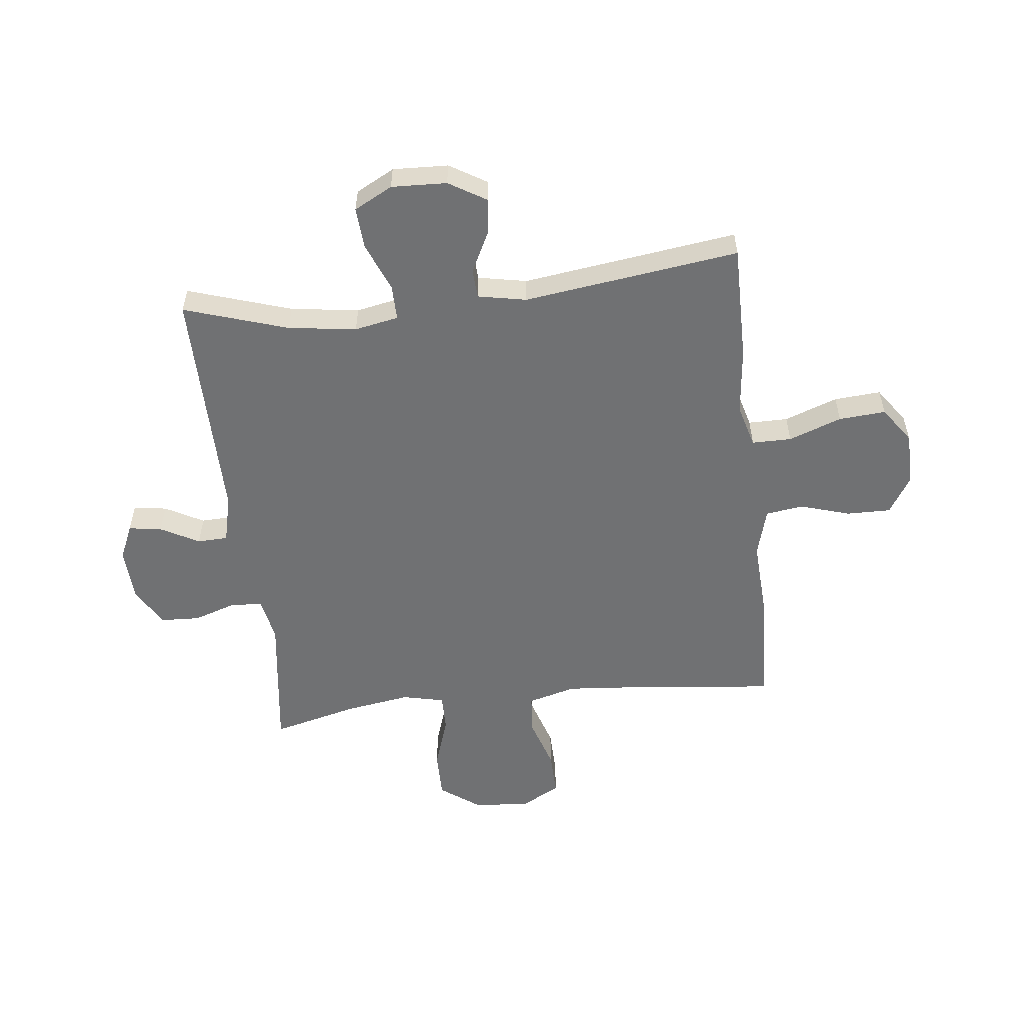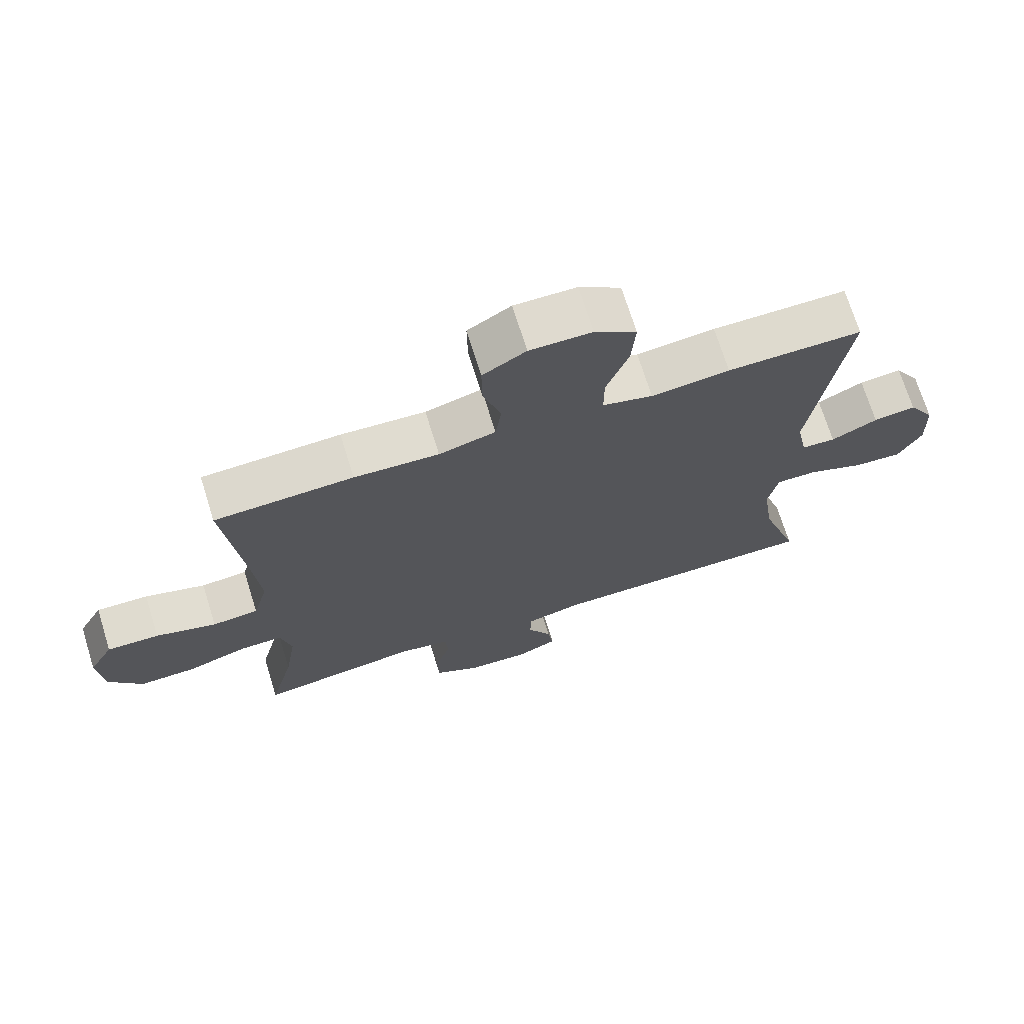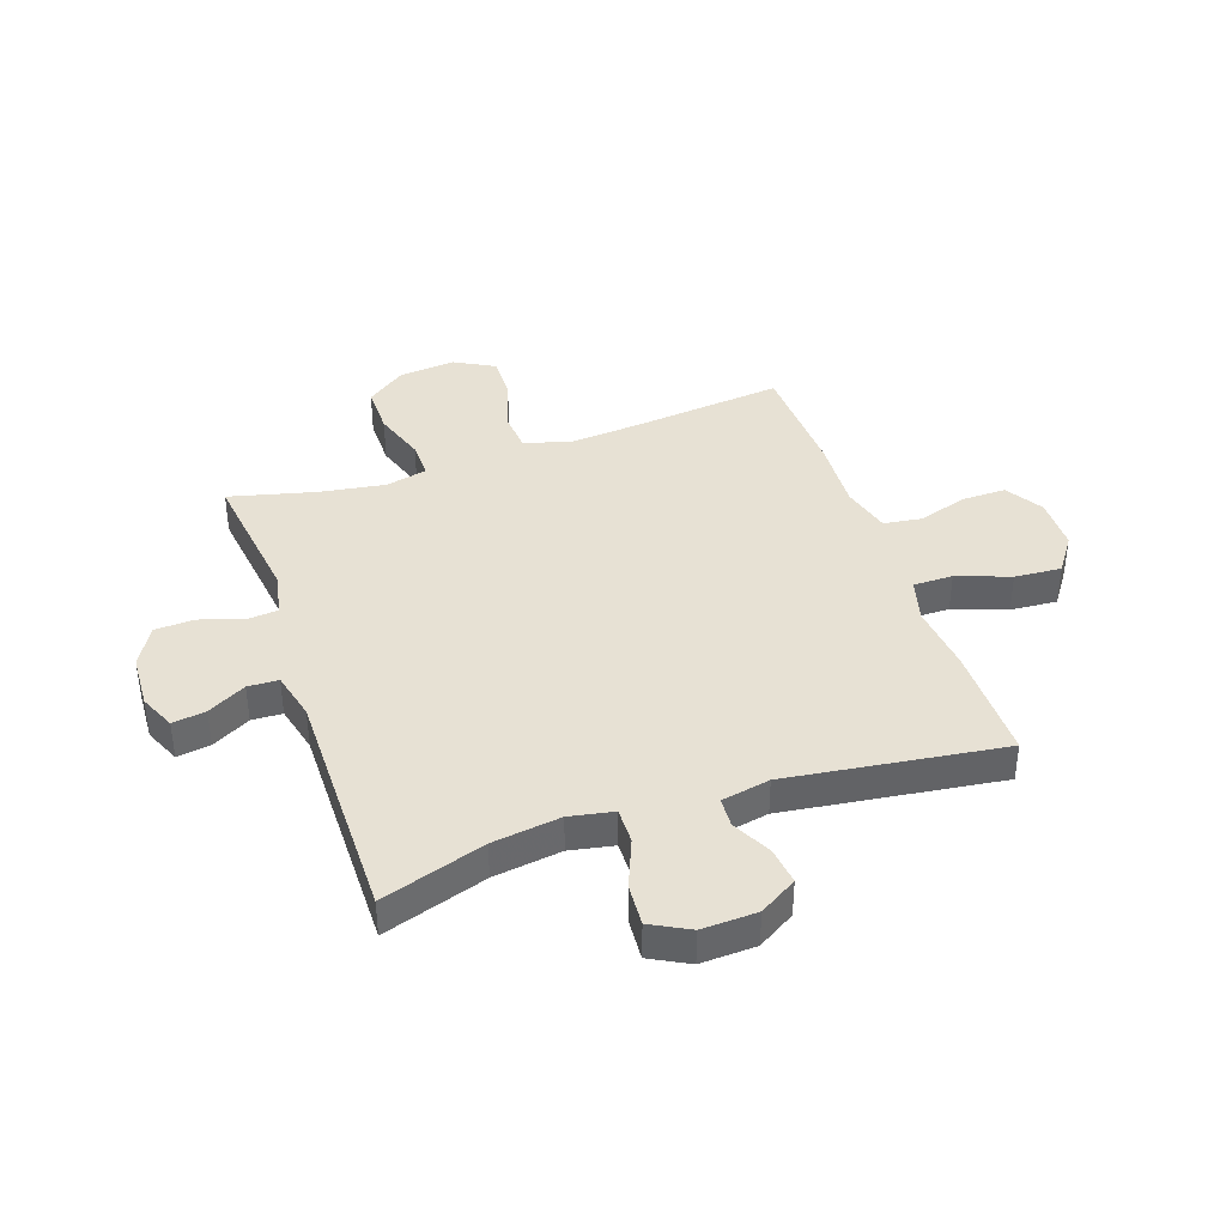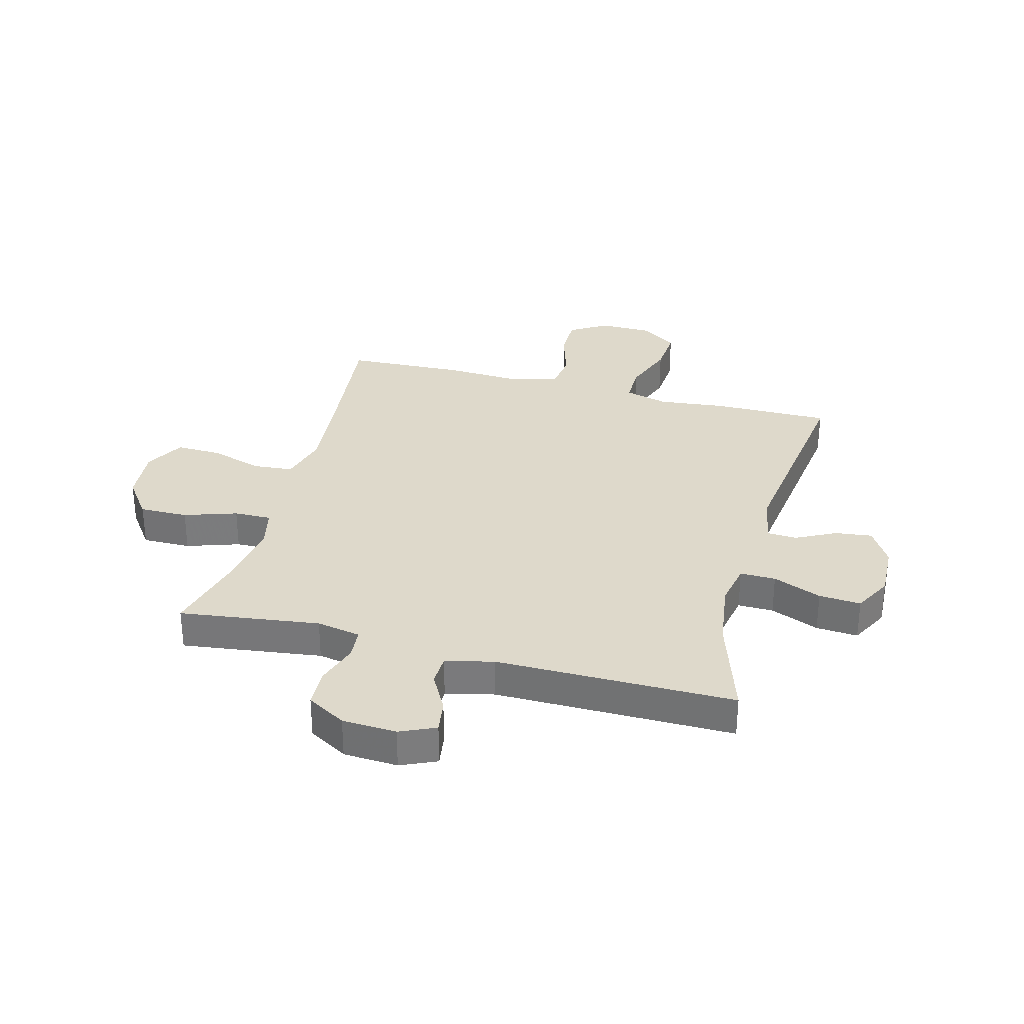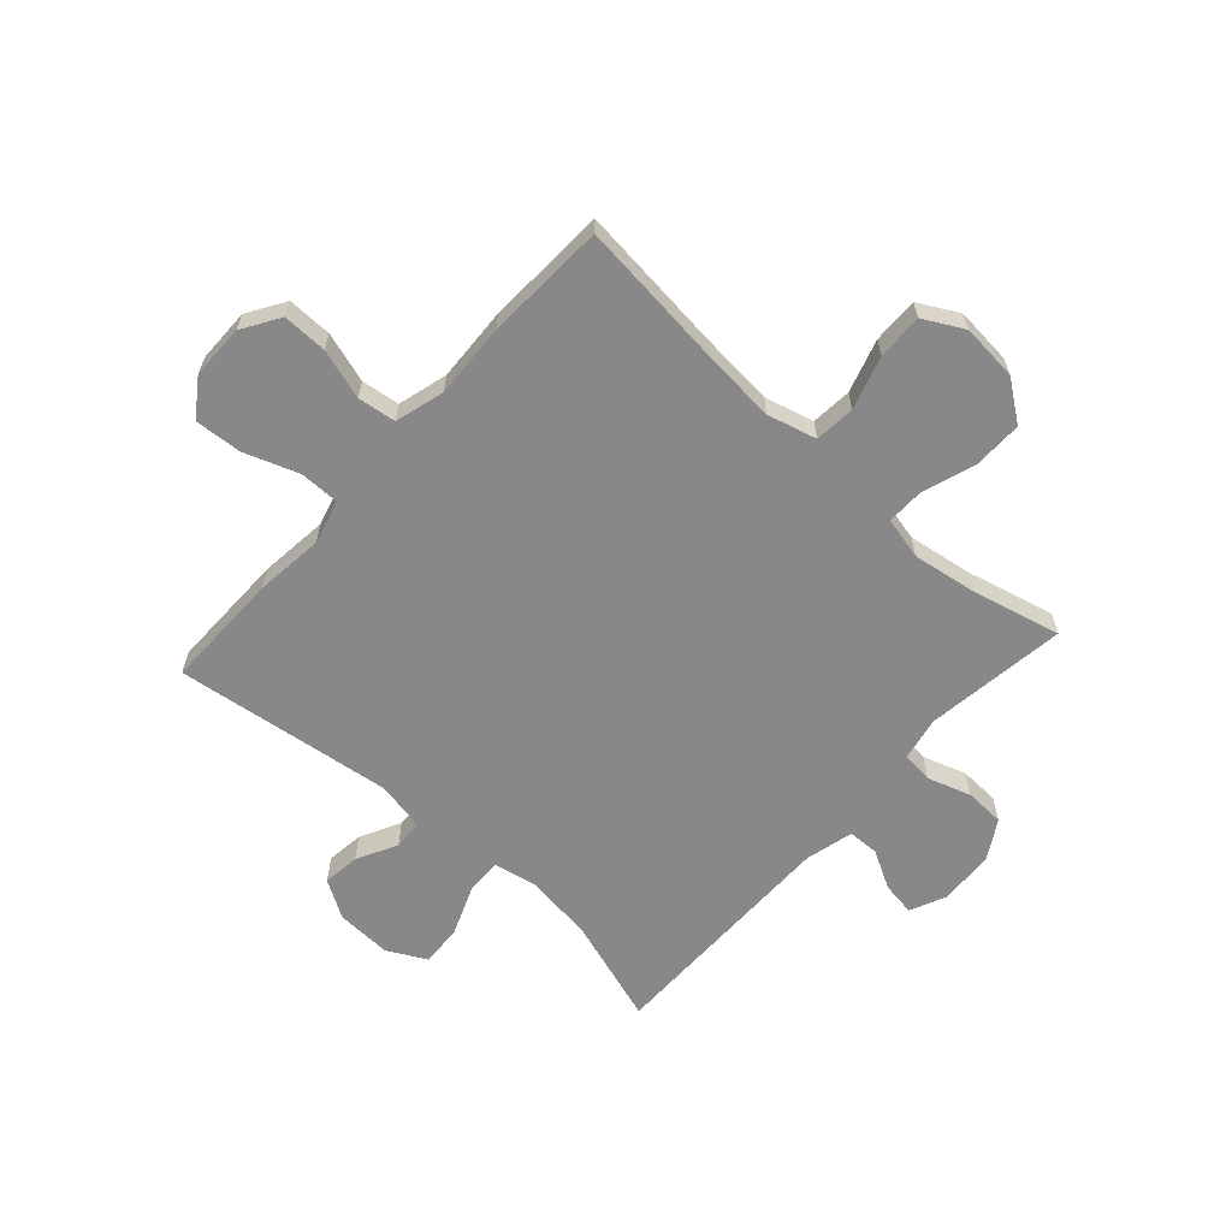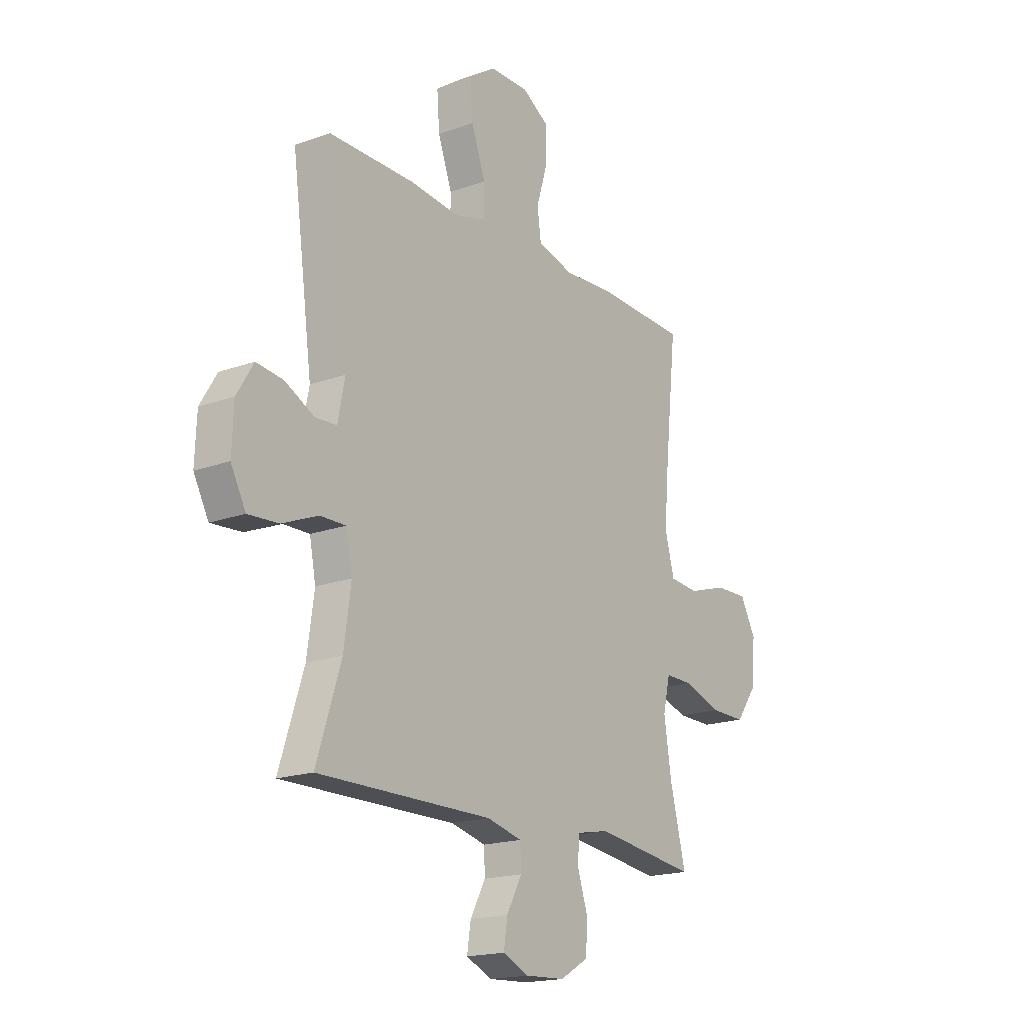
<metadata>
{"format":"obj","ext":"obj","renderer":"f3d","projection":"perspective","resolution":1024,"background":"white","views":[{"elev":-55.1,"azim":-83.4,"up":"+Y"},{"elev":71.1,"azim":162.7,"up":"+Z"},{"elev":39.6,"azim":-108.9,"up":"+Y"},{"elev":31.7,"azim":-165.1,"up":"+Y"},{"elev":-62.7,"azim":47.9,"up":"+Y"},{"elev":-18.1,"azim":-54.7,"up":"+Z"}]}
</metadata>
<code>
v 0.5 0.07 0.5
v 0.472 0.07 0.24
v 0.461 0.07 0.11
v 0.484 0.07 0.024
v 0.555 0.07 0.018
v 0.648 0.07 0.047
v 0.728 0.07 0.049
v 0.766 0.07 -0.021
v 0.757 0.07 -0.121
v 0.706 0.07 -0.191
v 0.62 0.07 -0.19
v 0.527 0.07 -0.159
v 0.461 0.07 -0.158
v 0.444 0.07 -0.232
v 0.462 0.07 -0.348
v 0.5 0.07 -0.5
v 0.252 0.07 -0.467
v 0.174 0.07 -0.482
v 0.169 0.07 -0.537
v 0.194 0.07 -0.613
v 0.191 0.07 -0.683
v 0.122 0.07 -0.723
v 0.026 0.07 -0.728
v -0.037 0.07 -0.7
v -0.028 0.07 -0.641
v 0.009 0.07 -0.573
v 0.007 0.07 -0.519
v -0.078 0.07 -0.498
v -0.5 0.07 -0.5
v -0.441 0.07 -0.317
v -0.424 0.07 -0.196
v -0.439 0.07 -0.118
v -0.502 0.07 -0.119
v -0.588 0.07 -0.154
v -0.662 0.07 -0.159
v -0.698 0.07 -0.091
v -0.694 0.07 0.007
v -0.654 0.07 0.073
v -0.589 0.07 0.065
v -0.518 0.07 0.029
v -0.466 0.07 0.032
v -0.449 0.07 0.118
v -0.5 0.07 0.5
v -0.293 0.07 0.499
v -0.173 0.07 0.486
v -0.096 0.07 0.507
v -0.096 0.07 0.577
v -0.13 0.07 0.671
v -0.136 0.07 0.754
v -0.072 0.07 0.799
v 0.023 0.07 0.8
v 0.089 0.07 0.759
v 0.088 0.07 0.681
v 0.061 0.07 0.593
v 0.07 0.07 0.526
v 0.157 0.07 0.502
v 0.287 0.07 0.509
v 0.5 0 0.5
v 0.472 0 0.24
v 0.461 0 0.11
v 0.484 0 0.024
v 0.555 0 0.018
v 0.648 0 0.047
v 0.728 0 0.049
v 0.766 0 -0.021
v 0.757 0 -0.121
v 0.706 0 -0.191
v 0.62 0 -0.19
v 0.527 0 -0.159
v 0.461 0 -0.158
v 0.444 0 -0.232
v 0.462 0 -0.348
v 0.5 0 -0.5
v 0.252 0 -0.467
v 0.174 0 -0.482
v 0.169 0 -0.537
v 0.194 0 -0.613
v 0.191 0 -0.683
v 0.122 0 -0.723
v 0.026 0 -0.728
v -0.037 0 -0.7
v -0.028 0 -0.641
v 0.009 0 -0.573
v 0.007 0 -0.519
v -0.078 0 -0.498
v -0.5 0 -0.5
v -0.441 0 -0.317
v -0.424 0 -0.196
v -0.439 0 -0.118
v -0.502 0 -0.119
v -0.588 0 -0.154
v -0.662 0 -0.159
v -0.698 0 -0.091
v -0.694 0 0.007
v -0.654 0 0.073
v -0.589 0 0.065
v -0.518 0 0.029
v -0.466 0 0.032
v -0.449 0 0.118
v -0.5 0 0.5
v -0.293 0 0.499
v -0.173 0 0.486
v -0.096 0 0.507
v -0.096 0 0.577
v -0.13 0 0.671
v -0.136 0 0.754
v -0.072 0 0.799
v 0.023 0 0.8
v 0.089 0 0.759
v 0.088 0 0.681
v 0.061 0 0.593
v 0.07 0 0.526
v 0.157 0 0.502
v 0.287 0 0.509
f 56 57 1 2
f 55 56 2 3
f 51 52 53 54
f 51 54 55
f 50 51 55
f 47 48 49 50
f 46 47 50 55
f 45 46 55 3
f 42 43 44 45
f 41 42 45 3
f 37 38 39 40
f 37 40 41
f 33 34 35 36
f 32 33 36 37
f 28 29 30
f 27 28 30 31
f 23 24 25 26
f 23 26 27
f 22 23 27
f 19 20 21 22
f 18 19 22 27
f 15 16 17
f 14 15 17 18
f 13 14 18 27
f 9 10 11 12
f 9 12 13
f 8 9 13
f 5 6 7 8
f 4 5 8 13
f 32 37 41 3
f 13 27 31 32
f 3 4 13 32
f 59 58 114 113
f 60 59 113 112
f 111 110 109 108
f 112 111 108
f 112 108 107
f 107 106 105 104
f 112 107 104 103
f 60 112 103 102
f 102 101 100 99
f 60 102 99 98
f 97 96 95 94
f 98 97 94
f 93 92 91 90
f 94 93 90 89
f 87 86 85
f 88 87 85 84
f 83 82 81 80
f 84 83 80
f 84 80 79
f 79 78 77 76
f 84 79 76 75
f 74 73 72
f 75 74 72 71
f 84 75 71 70
f 69 68 67 66
f 70 69 66
f 70 66 65
f 65 64 63 62
f 70 65 62 61
f 60 98 94 89
f 89 88 84 70
f 89 70 61 60
f 1 58 59 2
f 2 59 60 3
f 3 60 61 4
f 4 61 62 5
f 5 62 63 6
f 6 63 64 7
f 7 64 65 8
f 8 65 66 9
f 9 66 67 10
f 10 67 68 11
f 11 68 69 12
f 12 69 70 13
f 13 70 71 14
f 14 71 72 15
f 15 72 73 16
f 16 73 74 17
f 17 74 75 18
f 18 75 76 19
f 19 76 77 20
f 20 77 78 21
f 21 78 79 22
f 22 79 80 23
f 23 80 81 24
f 24 81 82 25
f 25 82 83 26
f 26 83 84 27
f 27 84 85 28
f 28 85 86 29
f 29 86 87 30
f 30 87 88 31
f 31 88 89 32
f 32 89 90 33
f 33 90 91 34
f 34 91 92 35
f 35 92 93 36
f 36 93 94 37
f 37 94 95 38
f 38 95 96 39
f 39 96 97 40
f 40 97 98 41
f 41 98 99 42
f 42 99 100 43
f 43 100 101 44
f 44 101 102 45
f 45 102 103 46
f 46 103 104 47
f 47 104 105 48
f 48 105 106 49
f 49 106 107 50
f 50 107 108 51
f 51 108 109 52
f 52 109 110 53
f 53 110 111 54
f 54 111 112 55
f 55 112 113 56
f 56 113 114 57
f 57 114 58 1

</code>
